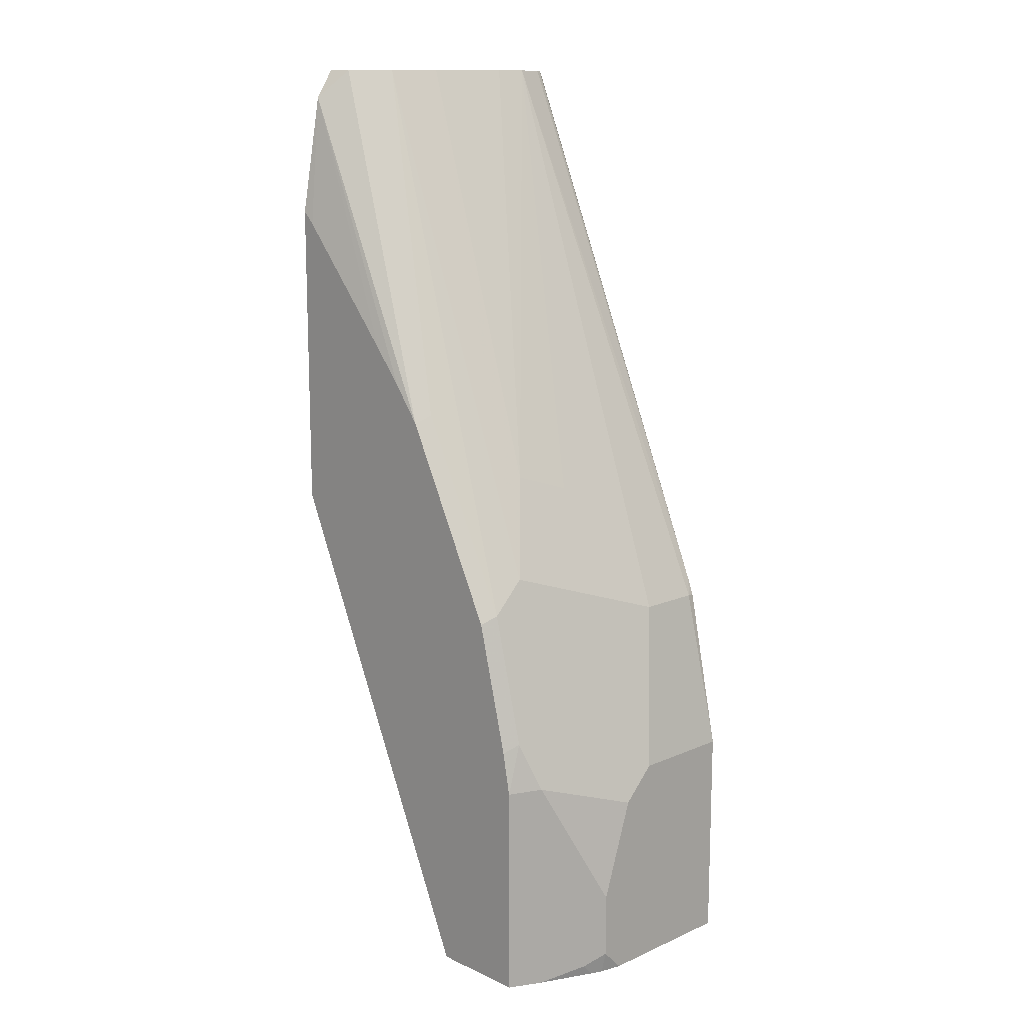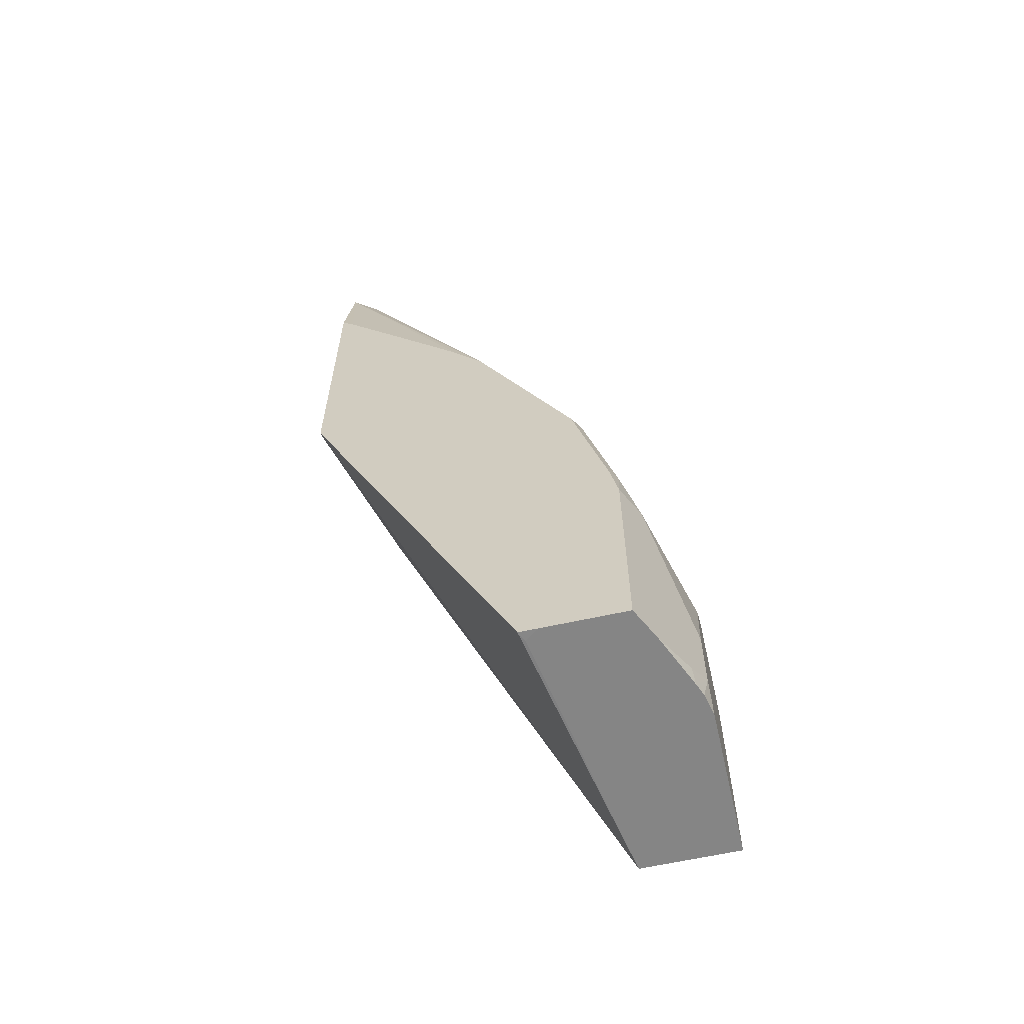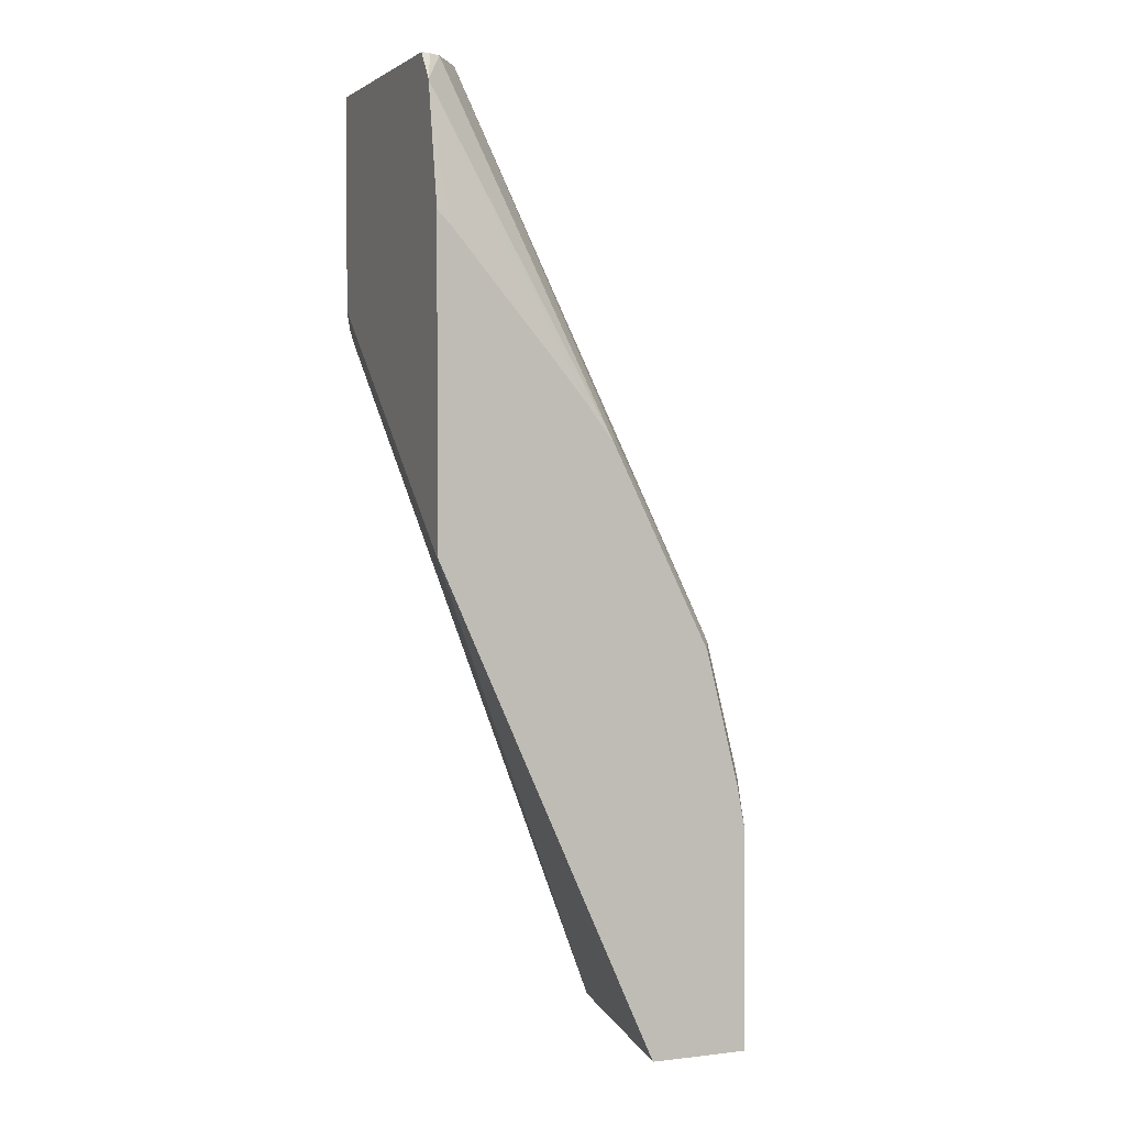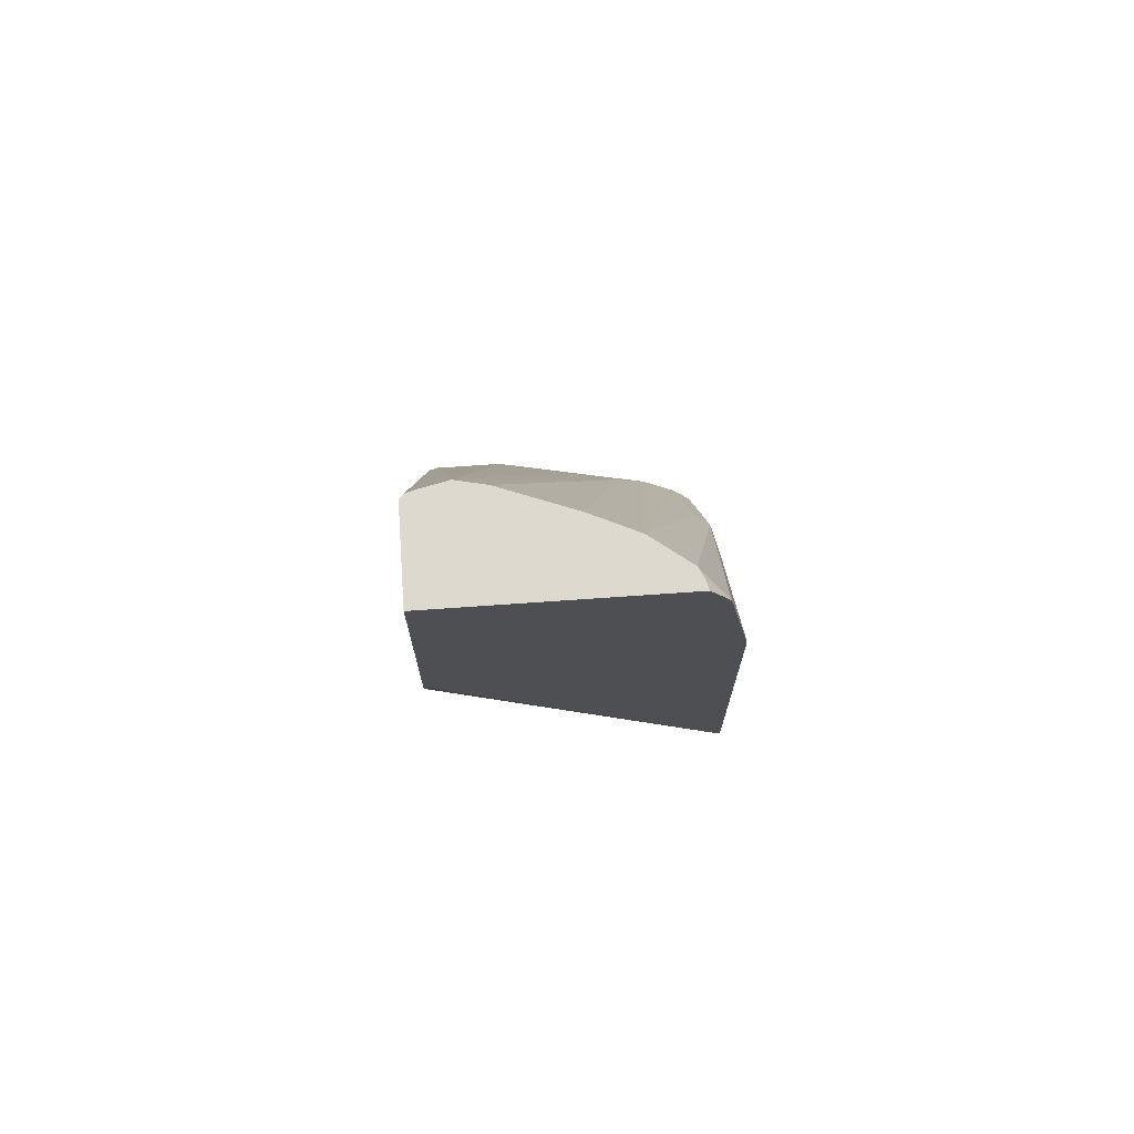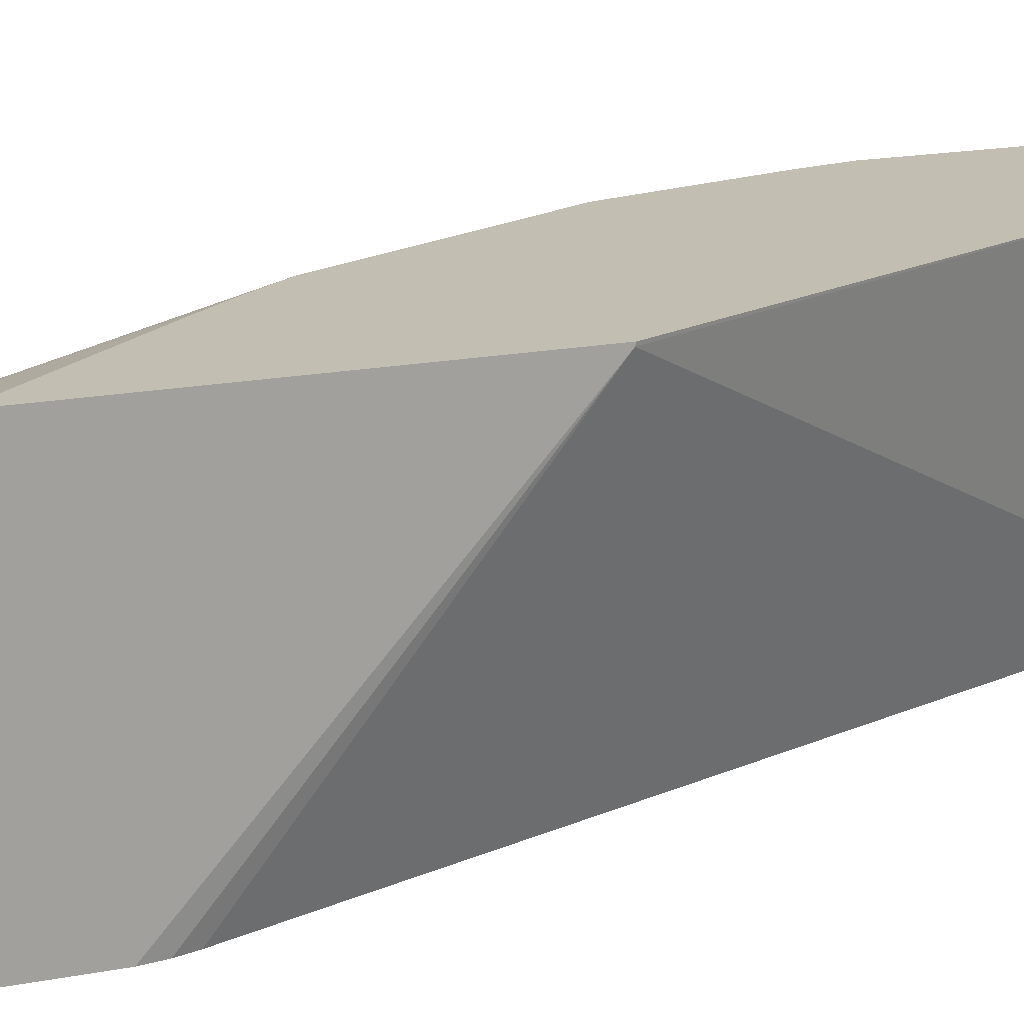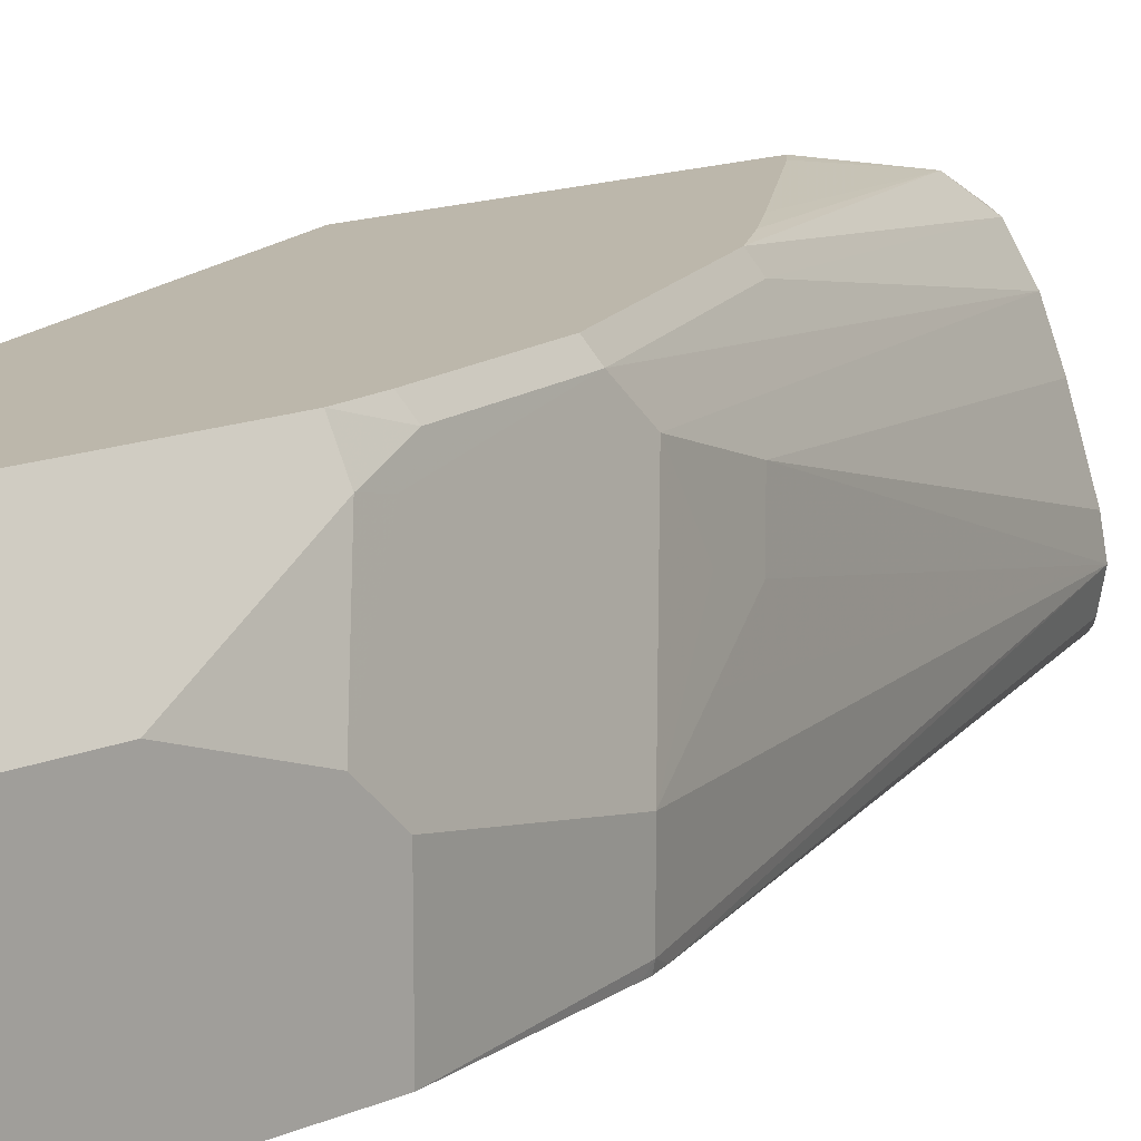
<metadata>
{"format":"obj","ext":"obj","renderer":"f3d","projection":"perspective","resolution":1024,"background":"white","views":[{"elev":13.3,"azim":45.7,"up":"+Y"},{"elev":-61.8,"azim":12.8,"up":"+Y"},{"elev":1.8,"azim":-23.5,"up":"+Y"},{"elev":71.7,"azim":-94.0,"up":"+Y"},{"elev":17.1,"azim":-111.6,"up":"+Z"},{"elev":14.3,"azim":47.0,"up":"+Z"}]}
</metadata>
<code>
v 0.1027 -0.2501 0.1462
v 0.1027 -0.0494 0.1462
v 0.1027 -0.2496 0.1446
v 0.2418 -0.5599 0.1462
v 0.1106 -0.05735 0.1462
v 0.1027 0.02736 0.1324
v 0.1027 -0.09338 -0.02613
v 0.1045 -0.105 -0.02613
v 0.1076 -0.1154 -0.02613
v 0.2749 -0.56 -0.02613
v 0.2449 -0.56 0.1399
v 0.2531 -0.56 0.1462
v 0.1784 -0.1365 0.1462
v 0.1155 0.04556 0.1155
v 0.1085 0.04556 0.1189
v 0.1027 0.04556 0.1204
v 0.1975 -0.1594 0.1462
v 0.2156 -0.1833 0.1462
v 0.1027 0.04556 -0.02613
v 0.3359 -0.56 -0.02613
v 0.3048 -0.56 0.1462
v 0.1336 0.04556 0.09164
v 0.2204 -0.1784 0.1364
v 0.2785 -0.3092 0.1462
v 0.2834 -0.3043 0.1364
v 0.1598 0.04556 -0.02613
v 0.3359 -0.56 0.06976
v 0.3359 -0.4198 -0.02613
v 0.3115 -0.56 0.1327
v 0.3048 -0.4206 0.1462
v 0.147 0.04556 0.06297
v 0.2834 -0.2834 0.1155
v 0.2995 -0.3932 0.1462
v 0.3044 -0.3883 0.1364
v 0.3149 -0.4198 0.1259
v 0.3114 -0.4023 0.1225
v 0.3359 -0.4198 0.042
v 0.3114 -0.3183 0.03849
v 0.1623 0.04556 -0.02316
v 0.3097 -0.3046 -0.02613
v 0.3327 -0.56 0.08396
v 0.3359 -0.5458 0.08396
v 0.3149 -0.32 -0.02613
v 0.3149 -0.3148 -0.02098
v 0.3149 -0.56 0.1259
v 0.1639 0.04556 0.01864
v 0.2624 -0.2205 0.09446
v 0.3149 -0.3148 0.021
v 0.2834 -0.2624 0.07347
v 0.3359 -0.5038 0.08396
v 0.3359 -0.4408 0.06297
v 0.1636 0.04556 -0.01958
v 0.3137 -0.3148 -0.02613
v 0.1679 0.04556 1.653e-05
v 0.3296 -0.56 0.09189
v 0.3289 -0.5528 0.09796
v 0.2729 -0.231 0.06297
v 0.2939 -0.2729 0.042
f 29 35 30
f 29 45 35
f 28 48 37
f 30 35 34
f 28 43 44
f 27 42 41
f 26 39 40
f 25 38 32
f 25 37 38
f 25 36 37
f 28 44 48
f 21 29 30
f 24 34 25
f 24 33 34
f 22 32 31
f 22 25 32
f 22 23 25
f 20 42 27
f 20 50 42
f 20 51 50
f 20 37 51
f 20 28 37
f 30 34 33
f 18 25 23
f 25 34 35
f 31 32 47
f 42 56 55
f 32 38 48
f 18 24 25
f 54 57 58
f 49 58 57
f 48 54 58
f 48 58 49
f 47 49 57
f 47 57 54
f 46 47 54
f 45 55 56
f 44 54 48
f 43 53 44
f 42 45 56
f 41 42 55
f 40 54 44
f 40 52 54
f 40 44 53
f 39 52 40
f 37 48 38
f 36 51 37
f 35 51 36
f 35 50 51
f 35 42 50
f 35 45 42
f 32 49 47
f 32 48 49
f 31 47 46
f 14 23 22
f 25 35 36
f 14 16 15
f 6 14 15
f 5 13 6
f 4 11 12
f 4 10 11
f 3 10 4
f 3 9 10
f 3 8 9
f 3 7 8
f 2 5 6
f 1 5 2
f 1 13 5
f 1 17 13
f 1 18 17
f 1 24 18
f 1 33 24
f 1 30 33
f 1 21 30
f 1 12 21
f 1 4 12
f 1 3 4
f 1 7 3
f 1 19 7
f 1 6 16
f 1 2 6
f 14 18 23
f 6 15 16
f 6 13 17
f 1 16 19
f 6 18 14
f 6 17 18
f 14 19 16
f 14 39 26
f 14 52 39
f 14 54 52
f 14 46 54
f 14 31 46
f 14 22 31
f 10 12 11
f 10 21 12
f 10 29 21
f 10 45 29
f 14 26 19
f 10 41 55
f 10 55 45
f 7 40 53
f 7 53 43
f 7 43 28
f 7 28 20
f 7 26 40
f 7 10 9
f 7 9 8
f 10 20 27
f 10 27 41
f 7 20 10
f 7 19 26

</code>
